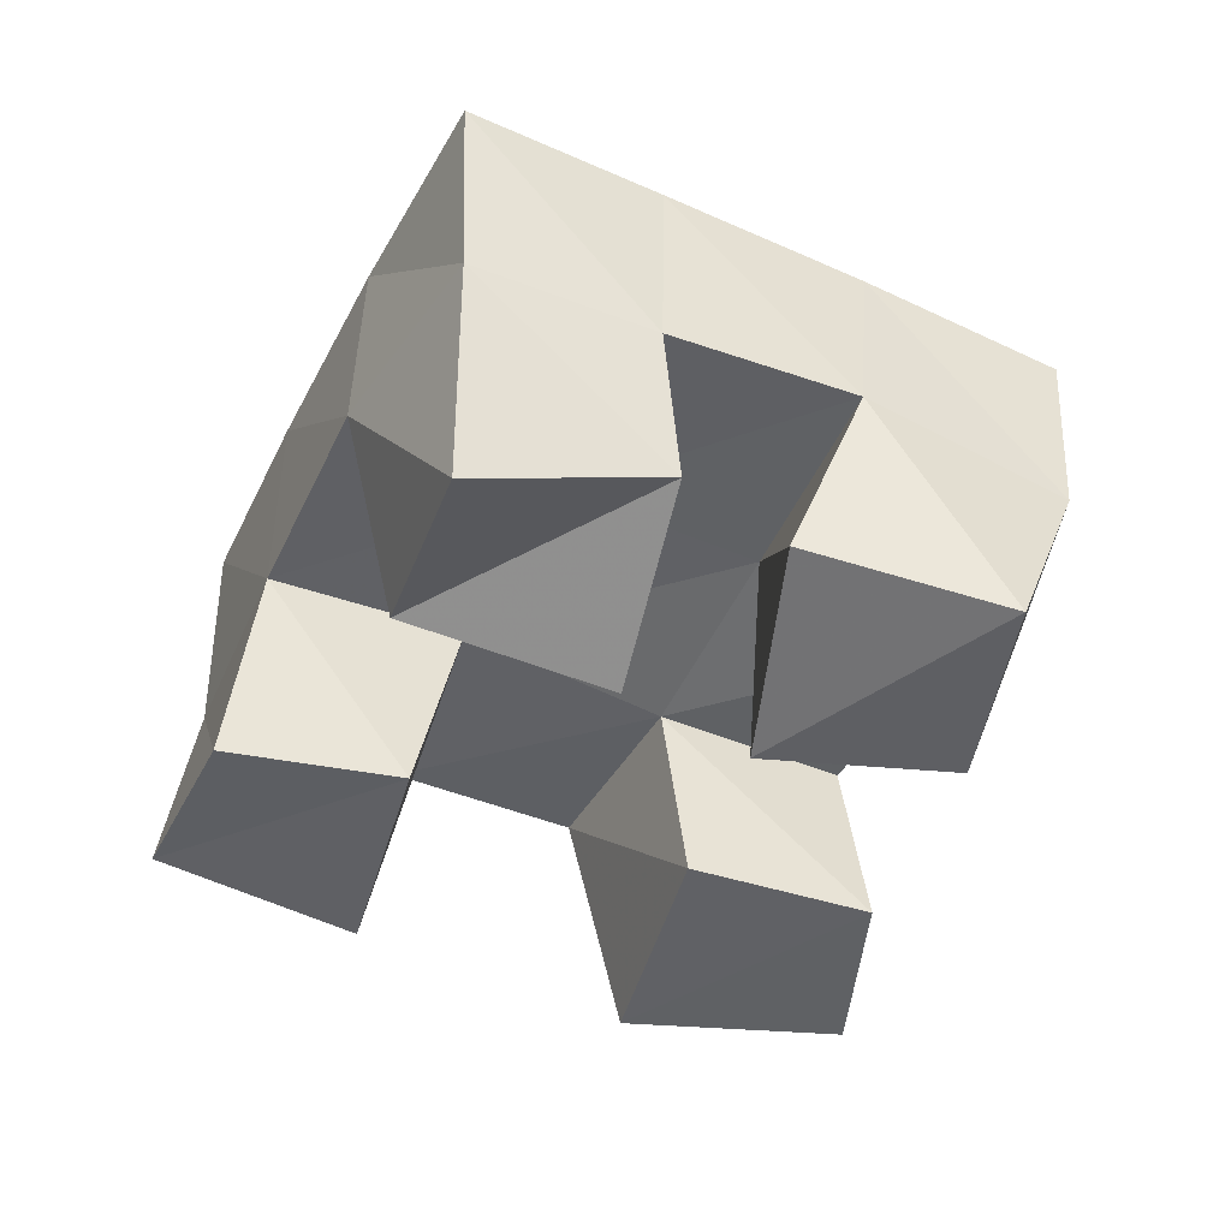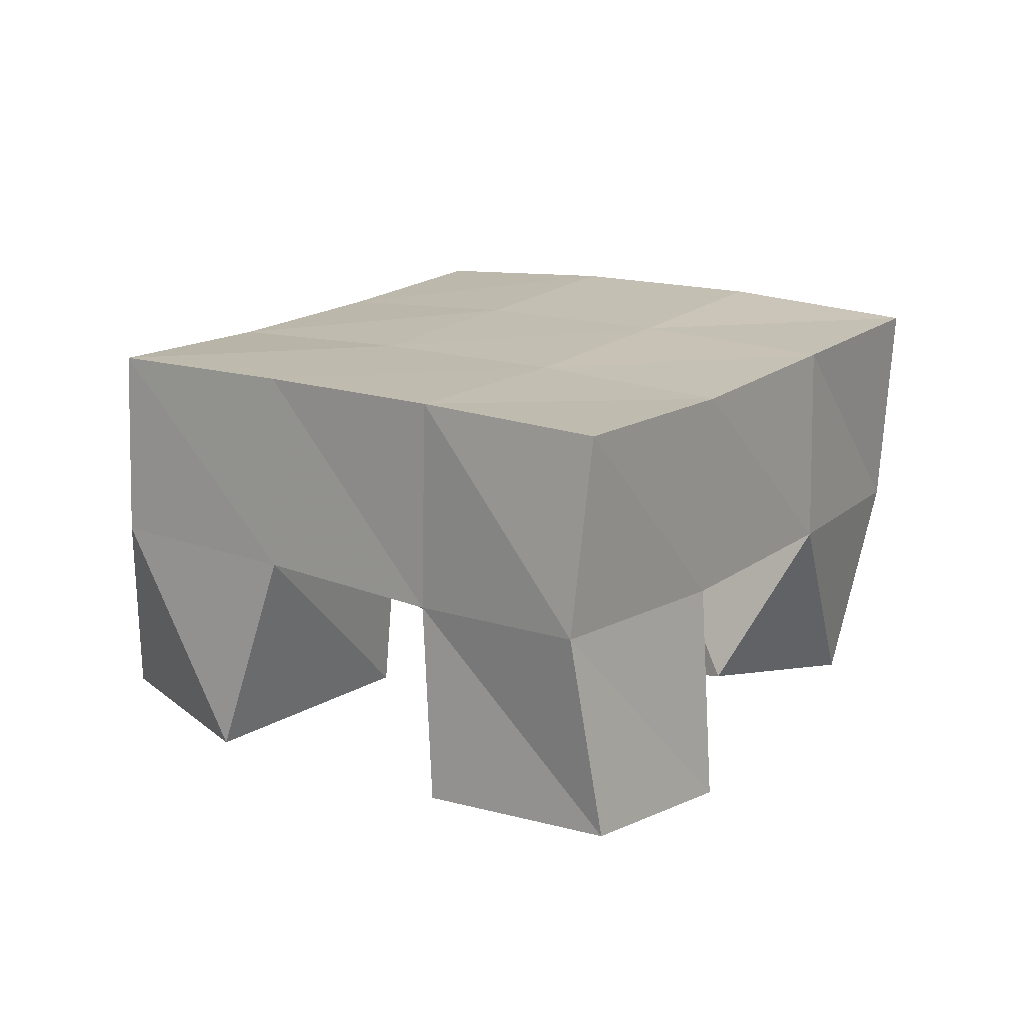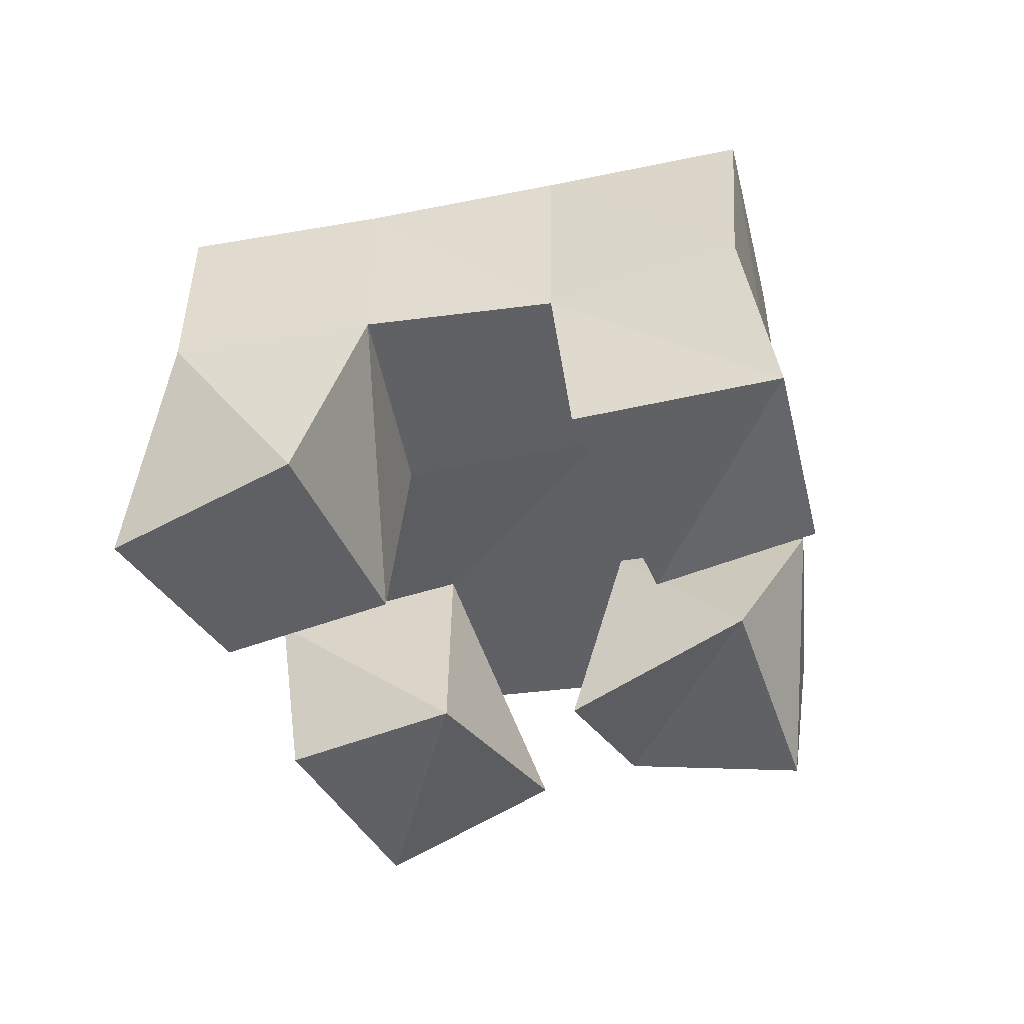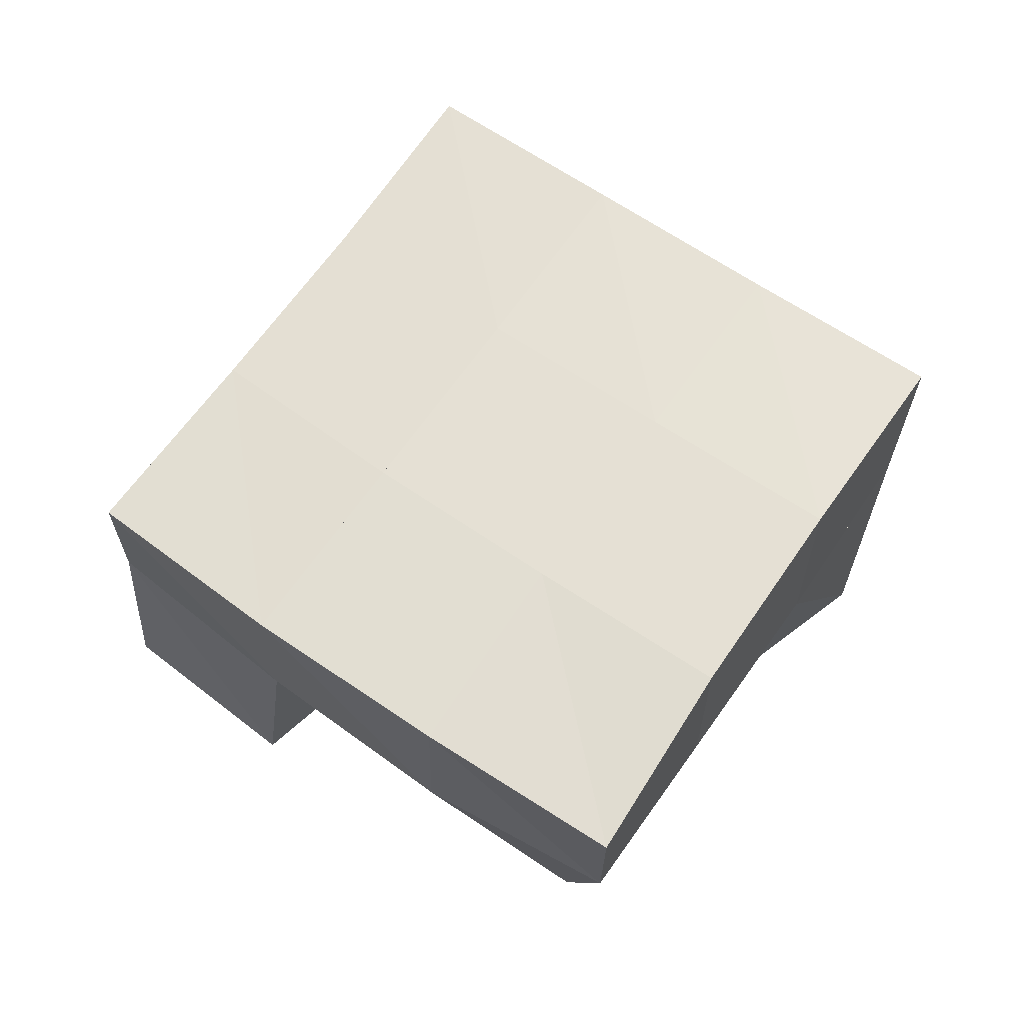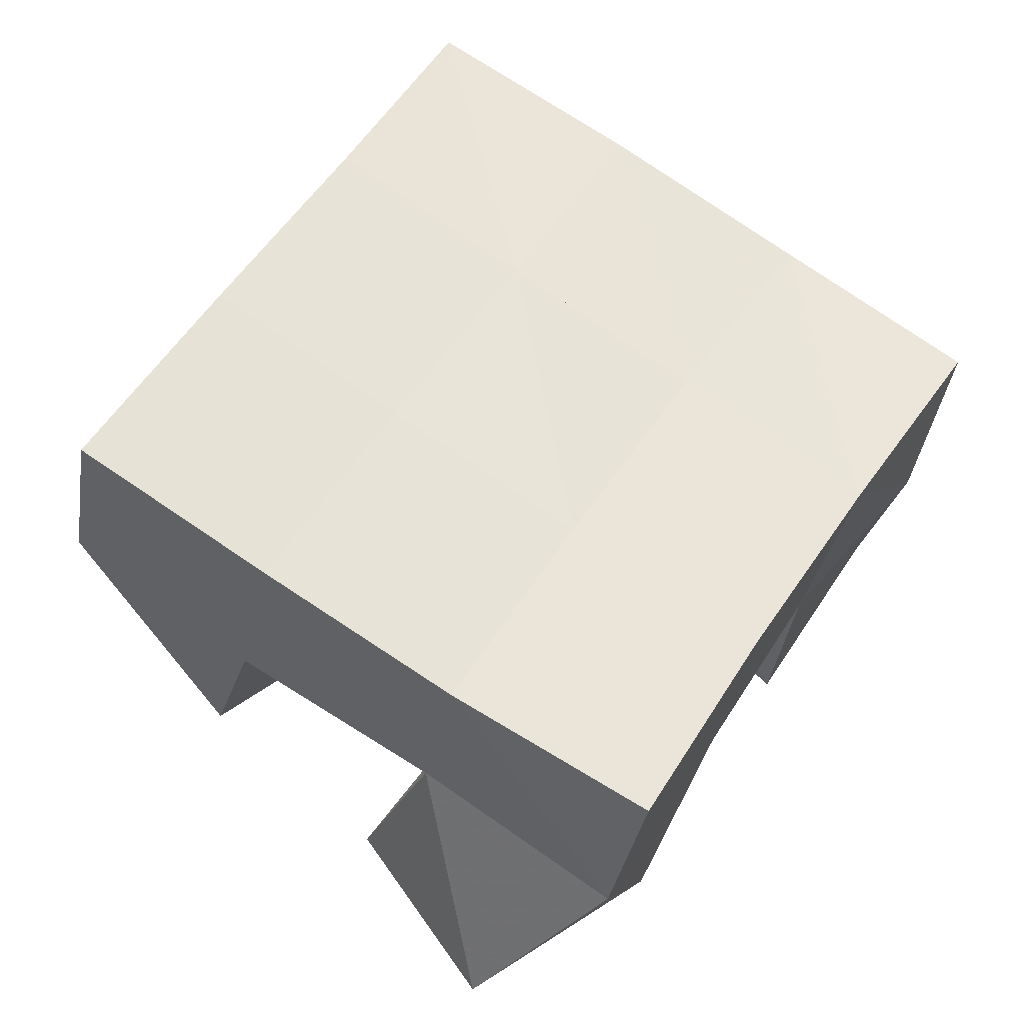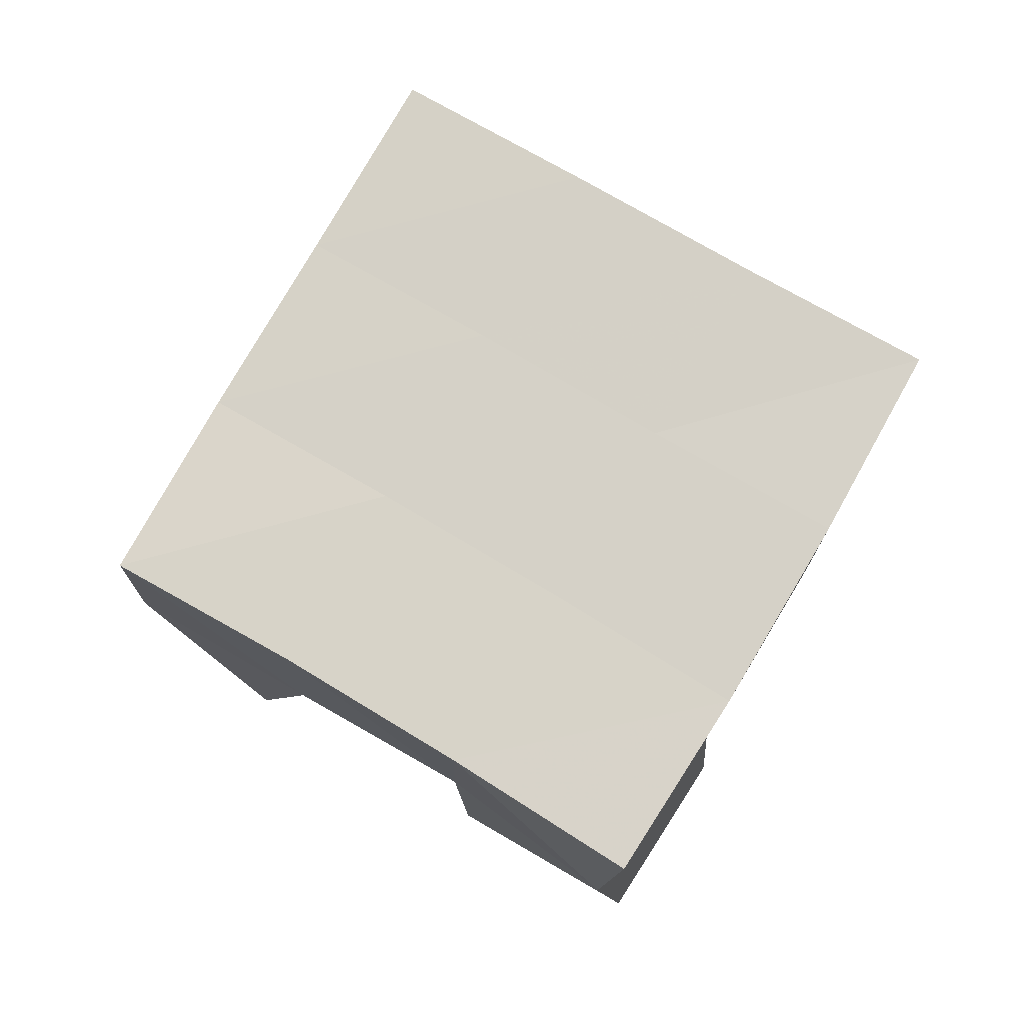
<metadata>
{"format":"obj","ext":"obj","renderer":"f3d","projection":"perspective","resolution":1024,"background":"white","views":[{"elev":-45.1,"azim":31.2,"up":"+Y"},{"elev":17.8,"azim":-86.8,"up":"+Y"},{"elev":-45.5,"azim":-111.1,"up":"+Y"},{"elev":67.9,"azim":1.9,"up":"+Y"},{"elev":-31.0,"azim":169.1,"up":"+Z"},{"elev":78.1,"azim":-91.9,"up":"+Y"}]}
</metadata>
<code>
v 1.727 0.1001 0.5066
v 1.705 0.153 0.511
v 1.755 0.1005 0.5442
v 1.748 0.1481 0.5414
v 1.684 0.1 0.5385
v 1.678 0.1526 0.5542
v 1.725 0.103 0.5772
v 1.721 0.1487 0.5811
v 1.744 0.1 0.637
v 1.737 0.155 0.65
v 1.778 0.1166 0.67
v 1.779 0.1528 0.6787
v 1.707 0.1127 0.6705
v 1.709 0.1535 0.6939
v 1.746 0.1013 0.705
v 1.754 0.1518 0.7163
v 1.648 0.1021 0.5974
v 1.654 0.1509 0.5949
v 1.691 0.1 0.6379
v 1.694 0.1525 0.6258
v 1.621 0.1059 0.6401
v 1.623 0.1549 0.6323
v 1.66 0.1 0.6671
v 1.666 0.1522 0.6642
v 1.794 0.1026 0.574
v 1.792 0.148 0.5668
v 1.827 0.1 0.615
v 1.833 0.1494 0.5942
v 1.757 0.1 0.6053
v 1.763 0.1548 0.6085
v 1.79 0.1102 0.6474
v 1.806 0.1562 0.6389
v 1.707 0.2 0.5122
v 1.75 0.1973 0.5373
v 1.681 0.2015 0.5549
v 1.723 0.2004 0.5803
v 1.654 0.2027 0.5959
v 1.695 0.2019 0.6233
v 1.626 0.2032 0.6371
v 1.667 0.2016 0.6654
v 1.792 0.1972 0.5634
v 1.765 0.2012 0.6064
v 1.736 0.203 0.6499
v 1.71 0.2026 0.693
v 1.834 0.1982 0.5898
v 1.806 0.2028 0.6328
v 1.779 0.2045 0.6764
v 1.754 0.2028 0.7191
f 1 2 4
f 3 1 4
f 2 6 8
f 4 2 8
f 6 5 7
f 8 6 7
f 5 1 3
f 7 5 3
f 8 7 3
f 4 8 3
f 2 1 5
f 6 2 5
f 9 10 12
f 11 9 12
f 10 14 16
f 12 10 16
f 14 13 15
f 16 14 15
f 13 9 11
f 15 13 11
f 16 15 11
f 12 16 11
f 10 9 13
f 14 10 13
f 17 18 20
f 19 17 20
f 18 22 24
f 20 18 24
f 22 21 23
f 24 22 23
f 21 17 19
f 23 21 19
f 24 23 19
f 20 24 19
f 18 17 21
f 22 18 21
f 25 26 28
f 27 25 28
f 26 30 32
f 28 26 32
f 30 29 31
f 32 30 31
f 29 25 27
f 31 29 27
f 32 31 27
f 28 32 27
f 26 25 29
f 30 26 29
f 2 33 34
f 4 2 34
f 33 35 36
f 34 33 36
f 35 6 8
f 36 35 8
f 6 2 4
f 8 6 4
f 36 8 4
f 34 36 4
f 33 2 6
f 35 33 6
f 6 35 36
f 8 6 36
f 35 37 38
f 36 35 38
f 37 18 20
f 38 37 20
f 18 6 8
f 20 18 8
f 38 20 8
f 36 38 8
f 35 6 18
f 37 35 18
f 18 37 38
f 20 18 38
f 37 39 40
f 38 37 40
f 39 22 24
f 40 39 24
f 22 18 20
f 24 22 20
f 40 24 20
f 38 40 20
f 37 18 22
f 39 37 22
f 4 34 41
f 26 4 41
f 34 36 42
f 41 34 42
f 36 8 30
f 42 36 30
f 8 4 26
f 30 8 26
f 42 30 26
f 41 42 26
f 34 4 8
f 36 34 8
f 8 36 42
f 30 8 42
f 36 38 43
f 42 36 43
f 38 20 10
f 43 38 10
f 20 8 30
f 10 20 30
f 43 10 30
f 42 43 30
f 36 8 20
f 38 36 20
f 20 38 43
f 10 20 43
f 38 40 44
f 43 38 44
f 40 24 14
f 44 40 14
f 24 20 10
f 14 24 10
f 44 14 10
f 43 44 10
f 38 20 24
f 40 38 24
f 26 41 45
f 28 26 45
f 41 42 46
f 45 41 46
f 42 30 32
f 46 42 32
f 30 26 28
f 32 30 28
f 46 32 28
f 45 46 28
f 41 26 30
f 42 41 30
f 30 42 46
f 32 30 46
f 42 43 47
f 46 42 47
f 43 10 12
f 47 43 12
f 10 30 32
f 12 10 32
f 47 12 32
f 46 47 32
f 42 30 10
f 43 42 10
f 10 43 47
f 12 10 47
f 43 44 48
f 47 43 48
f 44 14 16
f 48 44 16
f 14 10 12
f 16 14 12
f 48 16 12
f 47 48 12
f 43 10 14
f 44 43 14

</code>
